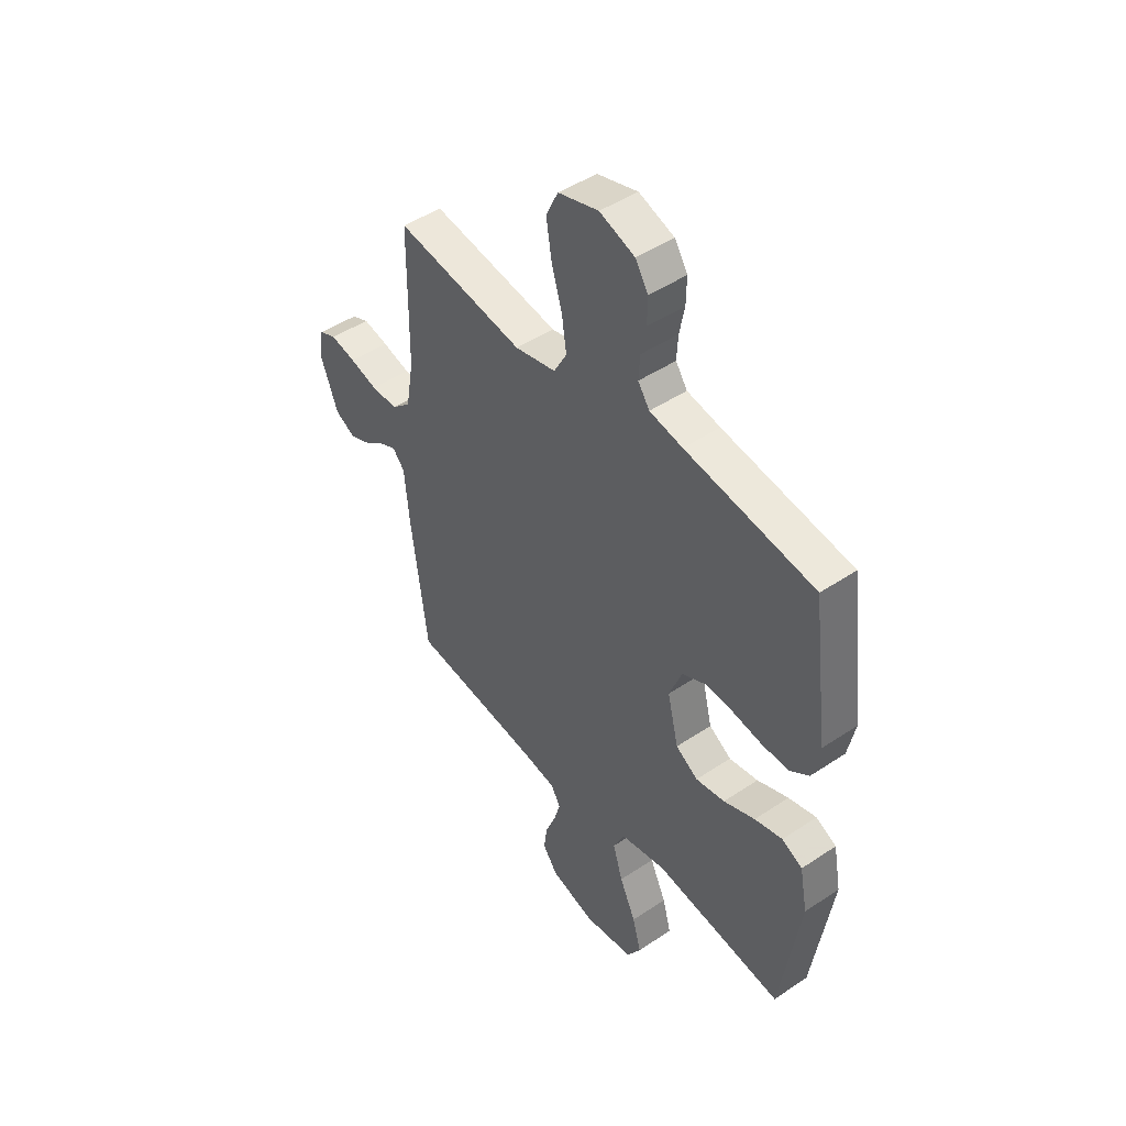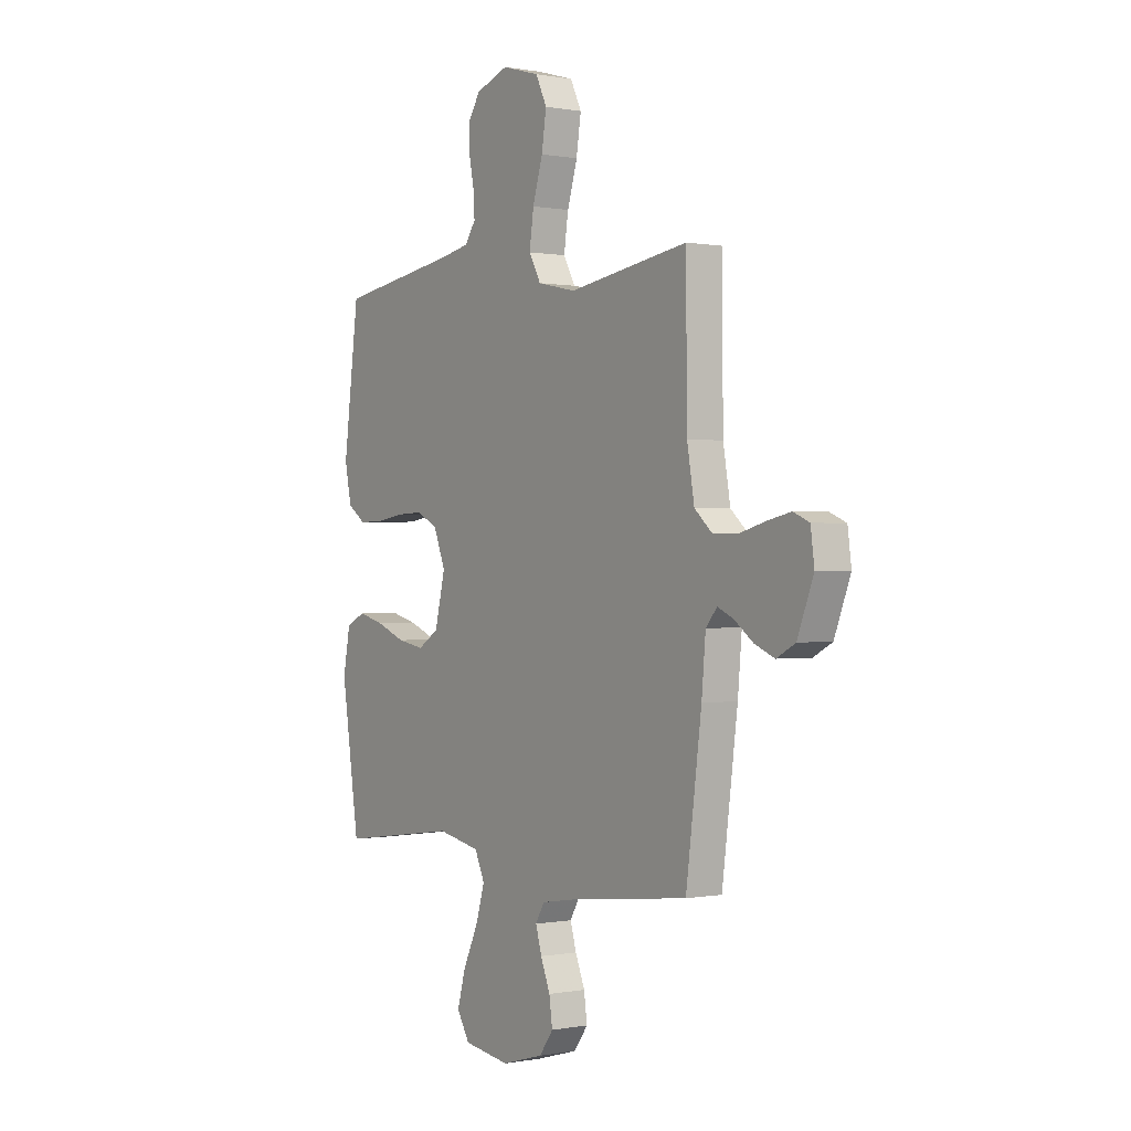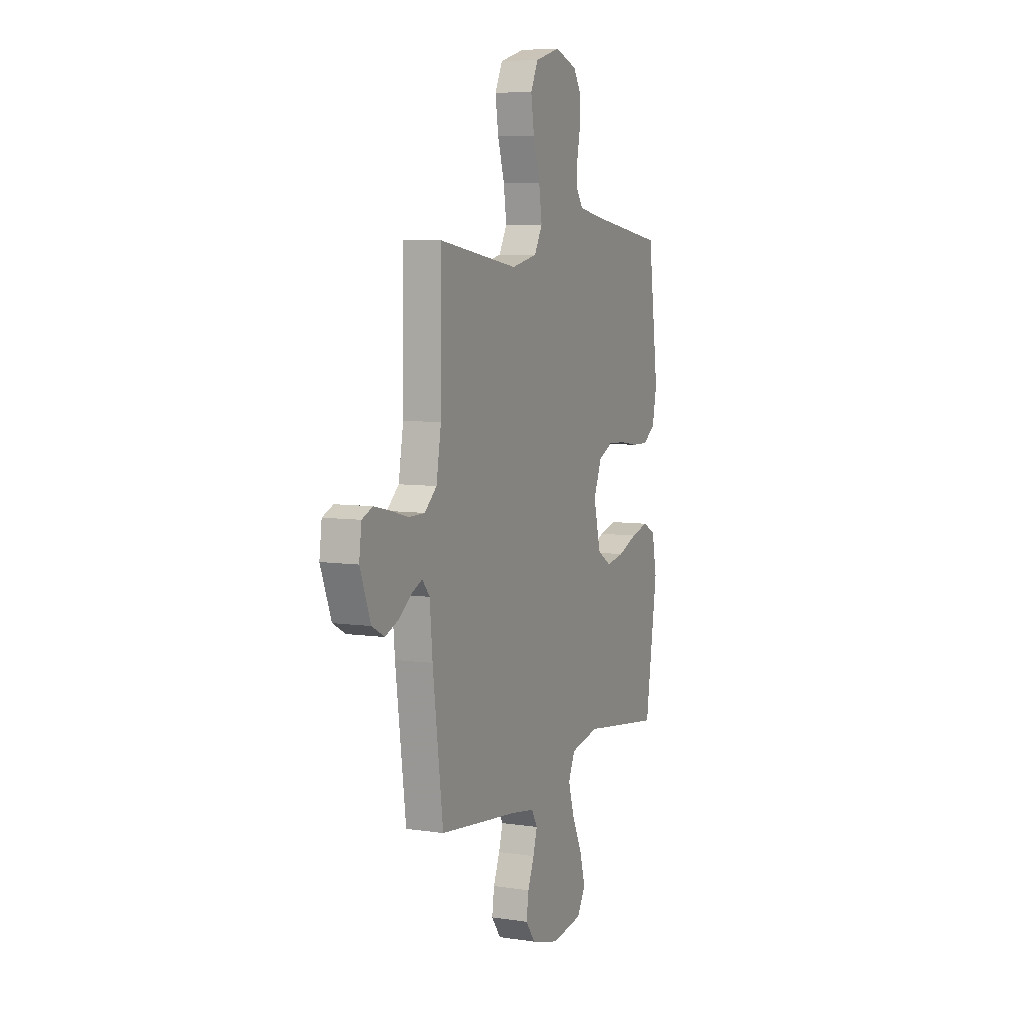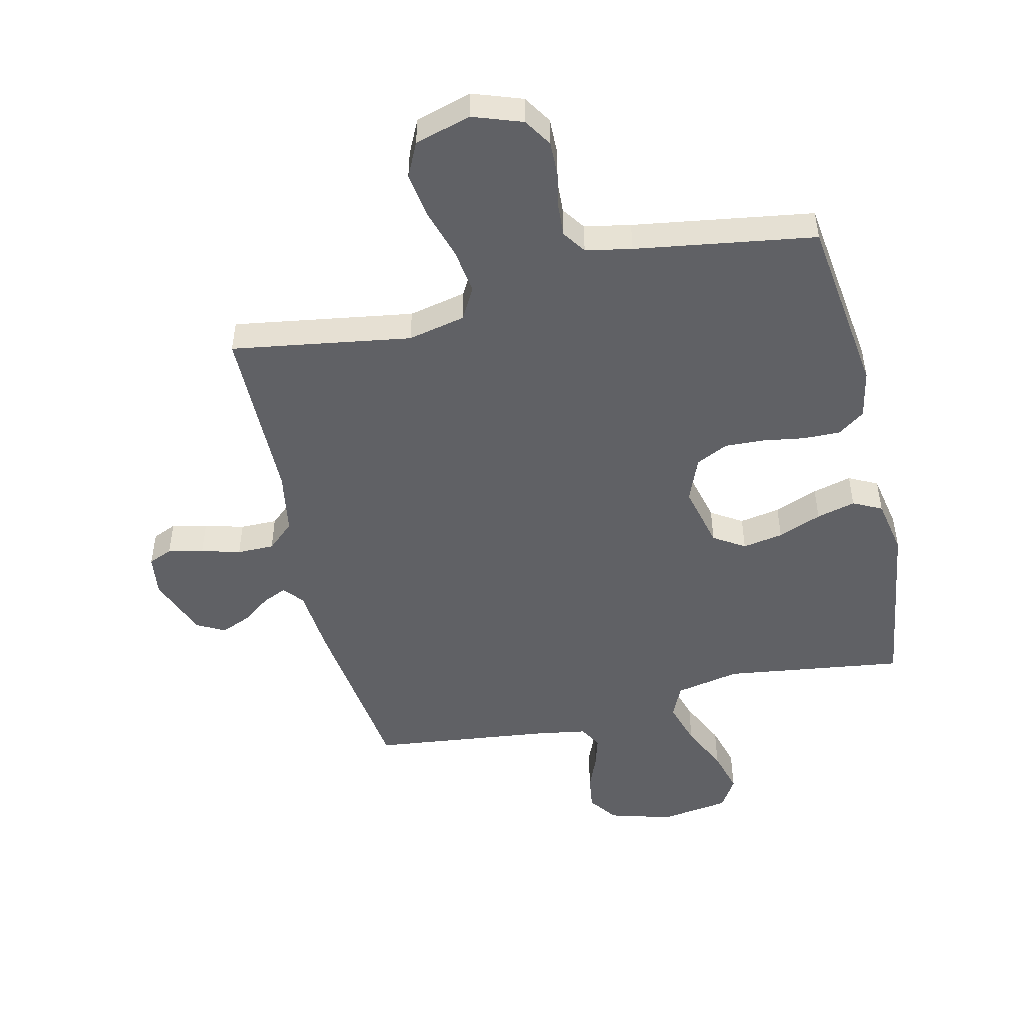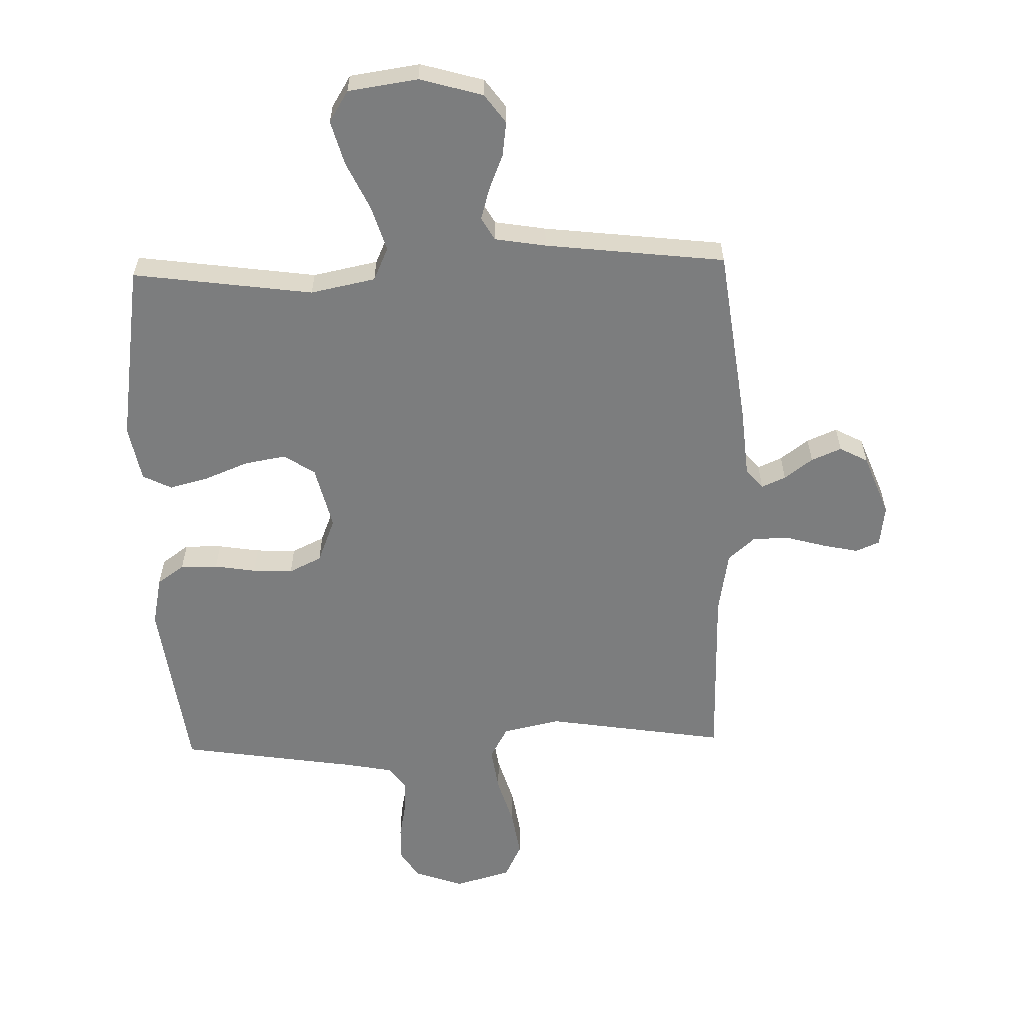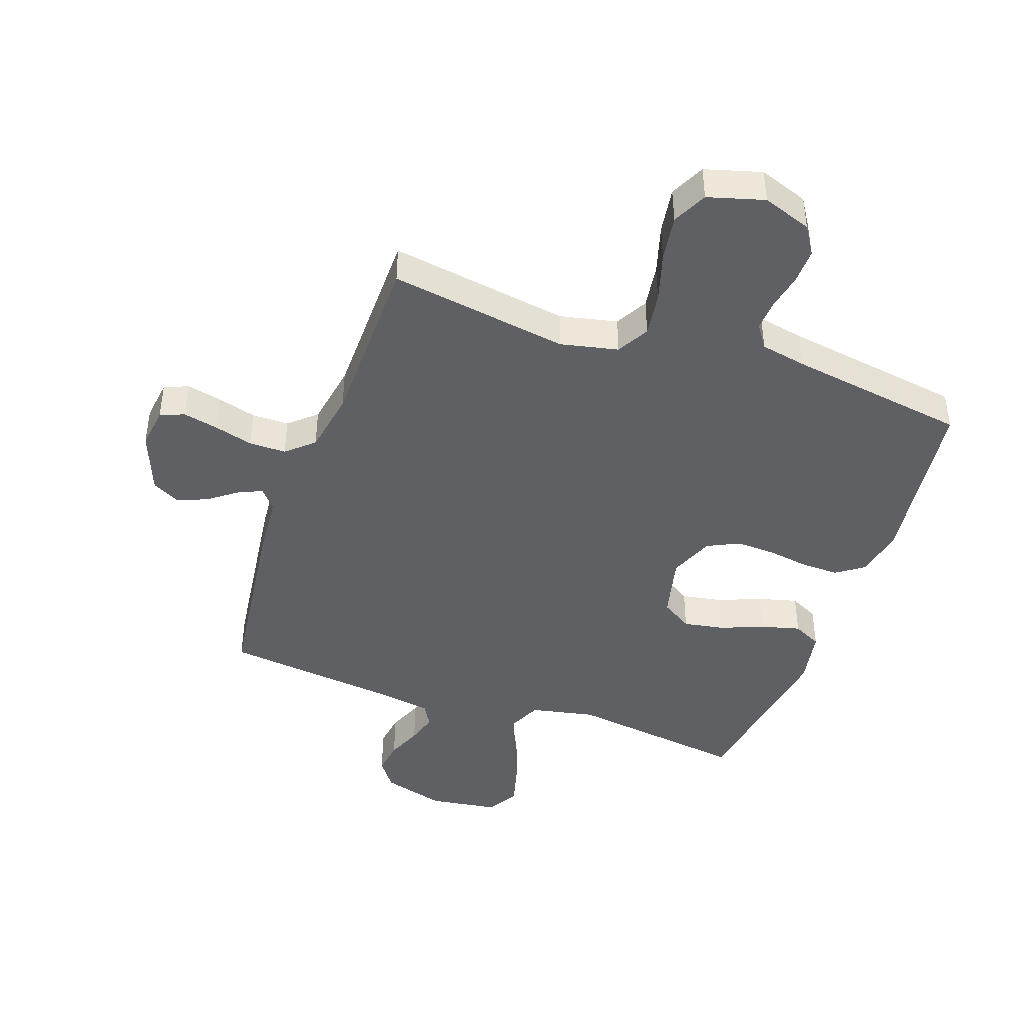
<metadata>
{"format":"obj","ext":"obj","renderer":"f3d","projection":"perspective","resolution":1024,"background":"white","views":[{"elev":46.7,"azim":52.7,"up":"+Z"},{"elev":0.1,"azim":-124.8,"up":"+Z"},{"elev":6.8,"azim":-66.4,"up":"+Z"},{"elev":-49.1,"azim":13.1,"up":"+Y"},{"elev":-59.0,"azim":-178.4,"up":"+Y"},{"elev":-43.3,"azim":-19.4,"up":"+Y"}]}
</metadata>
<code>
v 0.5 0.07 0.5
v 0.539 0.07 0.2
v 0.522 0.07 0.118
v 0.477 0.07 0.086
v 0.415 0.07 0.087
v 0.346 0.07 0.098
v 0.279 0.07 0.101
v 0.225 0.07 0.075
v 0.195 0.07 0
v 0.221 0.07 -0.107
v 0.273 0.07 -0.14
v 0.341 0.07 -0.128
v 0.414 0.07 -0.099
v 0.479 0.07 -0.082
v 0.527 0.07 -0.106
v 0.545 0.07 -0.2
v 0.5 0.07 -0.5
v 0.2 0.07 -0.459
v 0.092 0.07 -0.481
v 0.067 0.07 -0.536
v 0.09 0.07 -0.611
v 0.128 0.07 -0.692
v 0.148 0.07 -0.765
v 0.116 0.07 -0.817
v 0 0.07 -0.834
v -0.105 0.07 -0.804
v -0.14 0.07 -0.756
v -0.132 0.07 -0.698
v -0.108 0.07 -0.639
v -0.093 0.07 -0.587
v -0.115 0.07 -0.549
v -0.2 0.07 -0.535
v -0.5 0.07 -0.5
v -0.539 0.07 -0.2
v -0.549 0.07 -0.087
v -0.577 0.07 -0.054
v -0.617 0.07 -0.072
v -0.664 0.07 -0.107
v -0.714 0.07 -0.128
v -0.761 0.07 -0.103
v -0.801 0.07 0
v -0.792 0.07 0.069
v -0.752 0.07 0.086
v -0.693 0.07 0.073
v -0.628 0.07 0.055
v -0.566 0.07 0.055
v -0.521 0.07 0.095
v -0.503 0.07 0.2
v -0.5 0.07 0.5
v -0.2 0.07 0.453
v -0.104 0.07 0.474
v -0.074 0.07 0.528
v -0.085 0.07 0.603
v -0.11 0.07 0.686
v -0.122 0.07 0.763
v -0.094 0.07 0.821
v 0 0.07 0.848
v 0.082 0.07 0.819
v 0.112 0.07 0.772
v 0.111 0.07 0.714
v 0.099 0.07 0.653
v 0.096 0.07 0.6
v 0.123 0.07 0.561
v 0.2 0.07 0.546
v 0.5 0 0.5
v 0.539 0 0.2
v 0.522 0 0.118
v 0.477 0 0.086
v 0.415 0 0.087
v 0.346 0 0.098
v 0.279 0 0.101
v 0.225 0 0.075
v 0.195 0 0
v 0.221 0 -0.107
v 0.273 0 -0.14
v 0.341 0 -0.128
v 0.414 0 -0.099
v 0.479 0 -0.082
v 0.527 0 -0.106
v 0.545 0 -0.2
v 0.5 0 -0.5
v 0.2 0 -0.459
v 0.092 0 -0.481
v 0.067 0 -0.536
v 0.09 0 -0.611
v 0.128 0 -0.692
v 0.148 0 -0.765
v 0.116 0 -0.817
v 0 0 -0.834
v -0.105 0 -0.804
v -0.14 0 -0.756
v -0.132 0 -0.698
v -0.108 0 -0.639
v -0.093 0 -0.587
v -0.115 0 -0.549
v -0.2 0 -0.535
v -0.5 0 -0.5
v -0.539 0 -0.2
v -0.549 0 -0.087
v -0.577 0 -0.054
v -0.617 0 -0.072
v -0.664 0 -0.107
v -0.714 0 -0.128
v -0.761 0 -0.103
v -0.801 0 0
v -0.792 0 0.069
v -0.752 0 0.086
v -0.693 0 0.073
v -0.628 0 0.055
v -0.566 0 0.055
v -0.521 0 0.095
v -0.503 0 0.2
v -0.5 0 0.5
v -0.2 0 0.453
v -0.104 0 0.474
v -0.074 0 0.528
v -0.085 0 0.603
v -0.11 0 0.686
v -0.122 0 0.763
v -0.094 0 0.821
v 0 0 0.848
v 0.082 0 0.819
v 0.112 0 0.772
v 0.111 0 0.714
v 0.099 0 0.653
v 0.096 0 0.6
v 0.123 0 0.561
v 0.2 0 0.546
f 59 60 61
f 58 59 61
f 57 58 61
f 56 57 61
f 55 56 61
f 54 55 61
f 53 54 61
f 52 53 61 62
f 51 52 62 63
f 48 49 50
f 47 48 50 51
f 43 44 45
f 42 43 45
f 41 42 45
f 40 41 45
f 39 40 45
f 38 39 45
f 37 38 45
f 36 37 45 46
f 35 36 46 47
f 51 63 64
f 47 51 64
f 35 47 64
f 34 35 64
f 33 34 64
f 32 33 64
f 27 28 29
f 26 27 29
f 25 26 29
f 24 25 29
f 23 24 29
f 22 23 29
f 21 22 29
f 20 21 29 30
f 16 17 18
f 15 16 18
f 14 15 18
f 13 14 18
f 12 13 18
f 11 12 18 19
f 10 11 19
f 20 30 31
f 19 20 31
f 10 19 31
f 9 10 31
f 4 5 6
f 3 4 6
f 2 3 6
f 1 2 6
f 64 1 6
f 64 6 7
f 31 32 64
f 9 31 64
f 8 9 64
f 7 8 64
f 125 124 123
f 125 123 122
f 125 122 121
f 125 121 120
f 125 120 119
f 125 119 118
f 125 118 117
f 126 125 117 116
f 127 126 116 115
f 114 113 112
f 115 114 112 111
f 109 108 107
f 109 107 106
f 109 106 105
f 109 105 104
f 109 104 103
f 109 103 102
f 109 102 101
f 110 109 101 100
f 111 110 100 99
f 128 127 115
f 128 115 111
f 128 111 99
f 128 99 98
f 128 98 97
f 128 97 96
f 93 92 91
f 93 91 90
f 93 90 89
f 93 89 88
f 93 88 87
f 93 87 86
f 93 86 85
f 94 93 85 84
f 82 81 80
f 82 80 79
f 82 79 78
f 82 78 77
f 82 77 76
f 83 82 76 75
f 83 75 74
f 95 94 84
f 95 84 83
f 95 83 74
f 95 74 73
f 70 69 68
f 70 68 67
f 70 67 66
f 70 66 65
f 70 65 128
f 71 70 128
f 128 96 95
f 128 95 73
f 128 73 72
f 128 72 71
f 1 65 66 2
f 2 66 67 3
f 3 67 68 4
f 4 68 69 5
f 5 69 70 6
f 6 70 71 7
f 7 71 72 8
f 8 72 73 9
f 9 73 74 10
f 10 74 75 11
f 11 75 76 12
f 12 76 77 13
f 13 77 78 14
f 14 78 79 15
f 15 79 80 16
f 16 80 81 17
f 17 81 82 18
f 18 82 83 19
f 19 83 84 20
f 20 84 85 21
f 21 85 86 22
f 22 86 87 23
f 23 87 88 24
f 24 88 89 25
f 25 89 90 26
f 26 90 91 27
f 27 91 92 28
f 28 92 93 29
f 29 93 94 30
f 30 94 95 31
f 31 95 96 32
f 32 96 97 33
f 33 97 98 34
f 34 98 99 35
f 35 99 100 36
f 36 100 101 37
f 37 101 102 38
f 38 102 103 39
f 39 103 104 40
f 40 104 105 41
f 41 105 106 42
f 42 106 107 43
f 43 107 108 44
f 44 108 109 45
f 45 109 110 46
f 46 110 111 47
f 47 111 112 48
f 48 112 113 49
f 49 113 114 50
f 50 114 115 51
f 51 115 116 52
f 52 116 117 53
f 53 117 118 54
f 54 118 119 55
f 55 119 120 56
f 56 120 121 57
f 57 121 122 58
f 58 122 123 59
f 59 123 124 60
f 60 124 125 61
f 61 125 126 62
f 62 126 127 63
f 63 127 128 64
f 64 128 65 1

</code>
